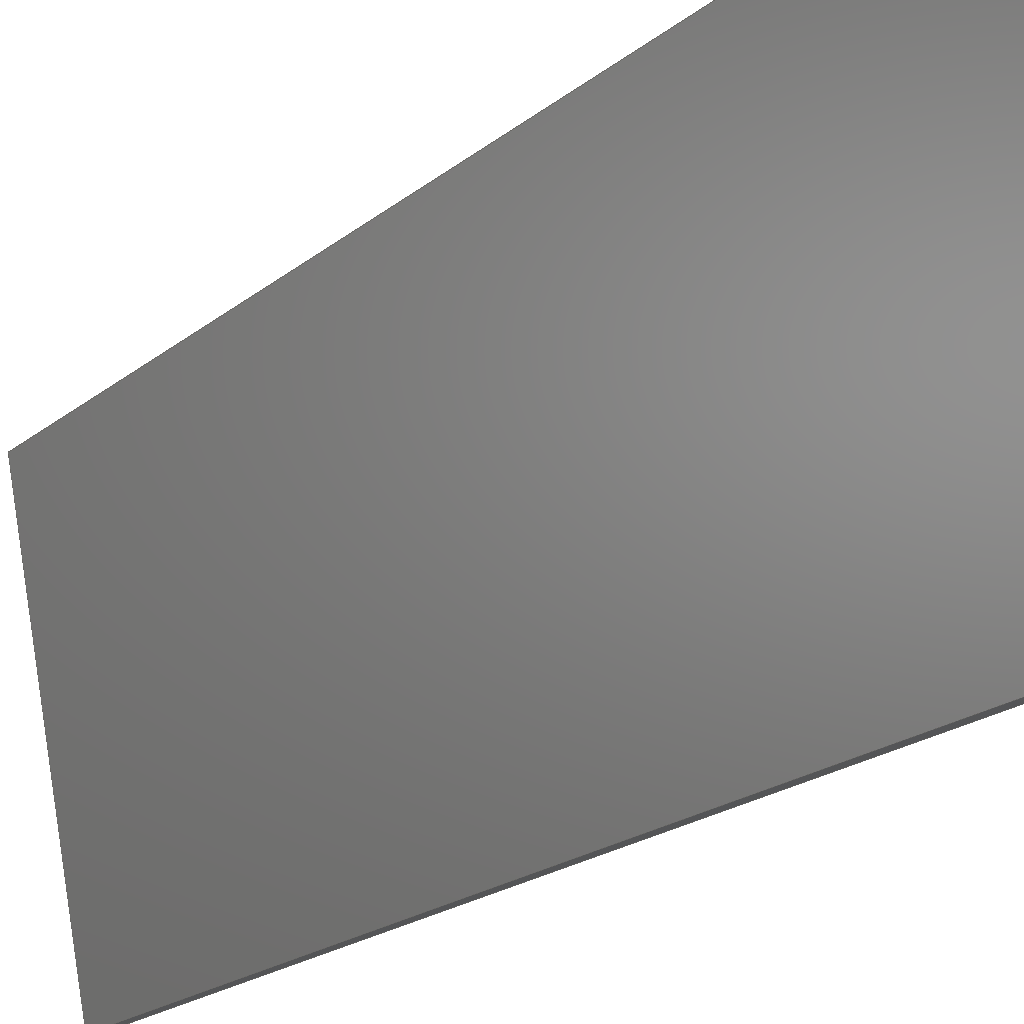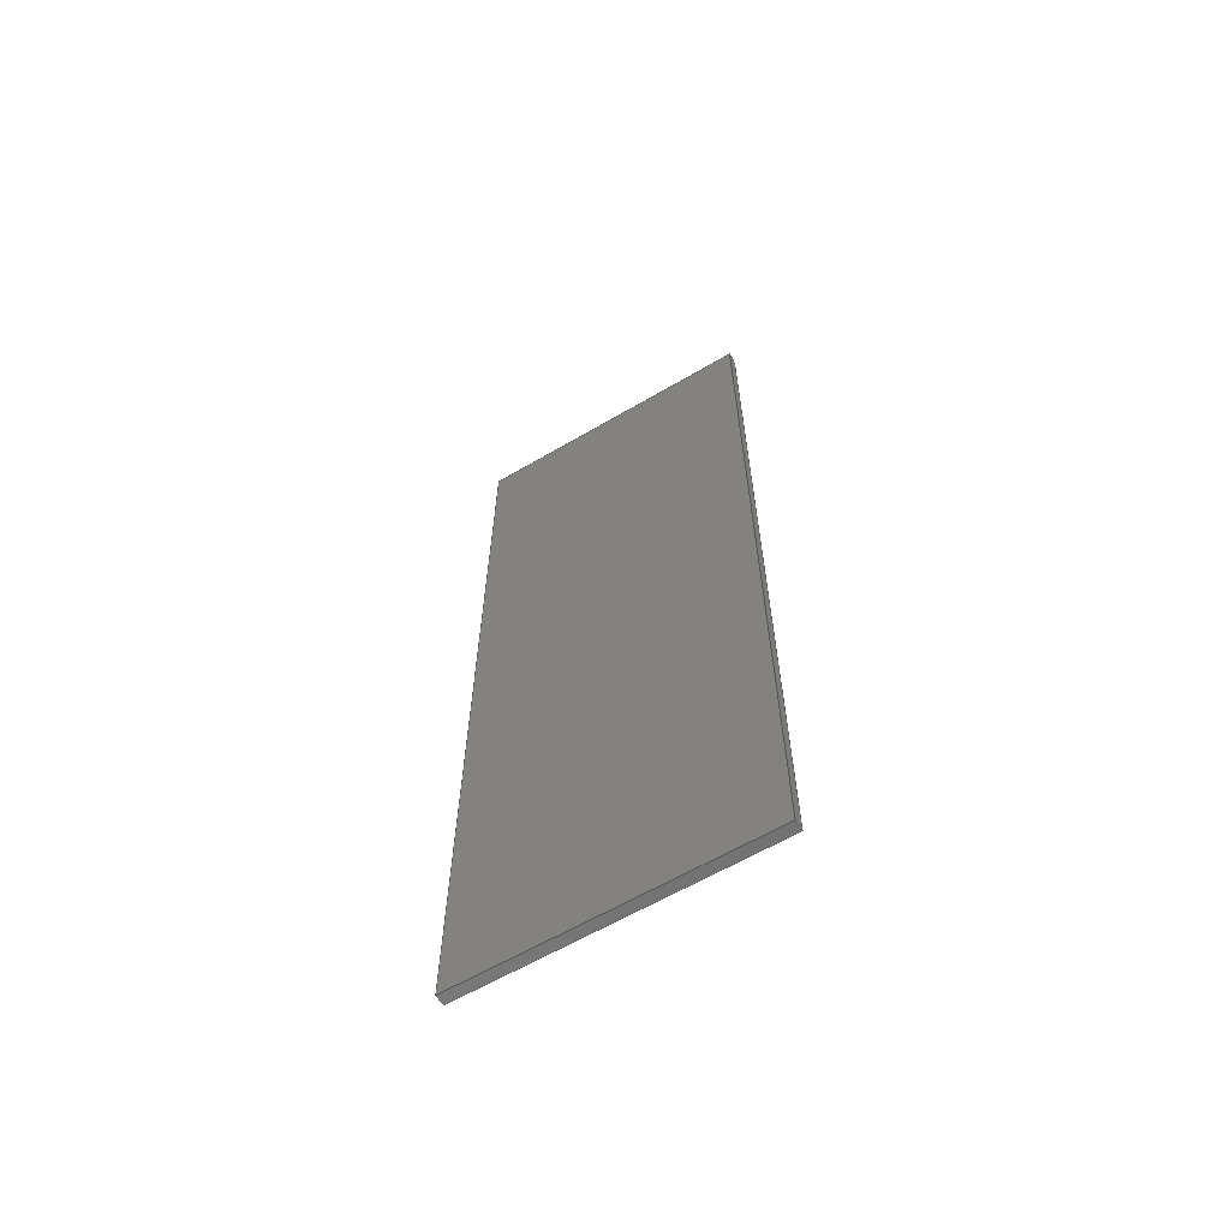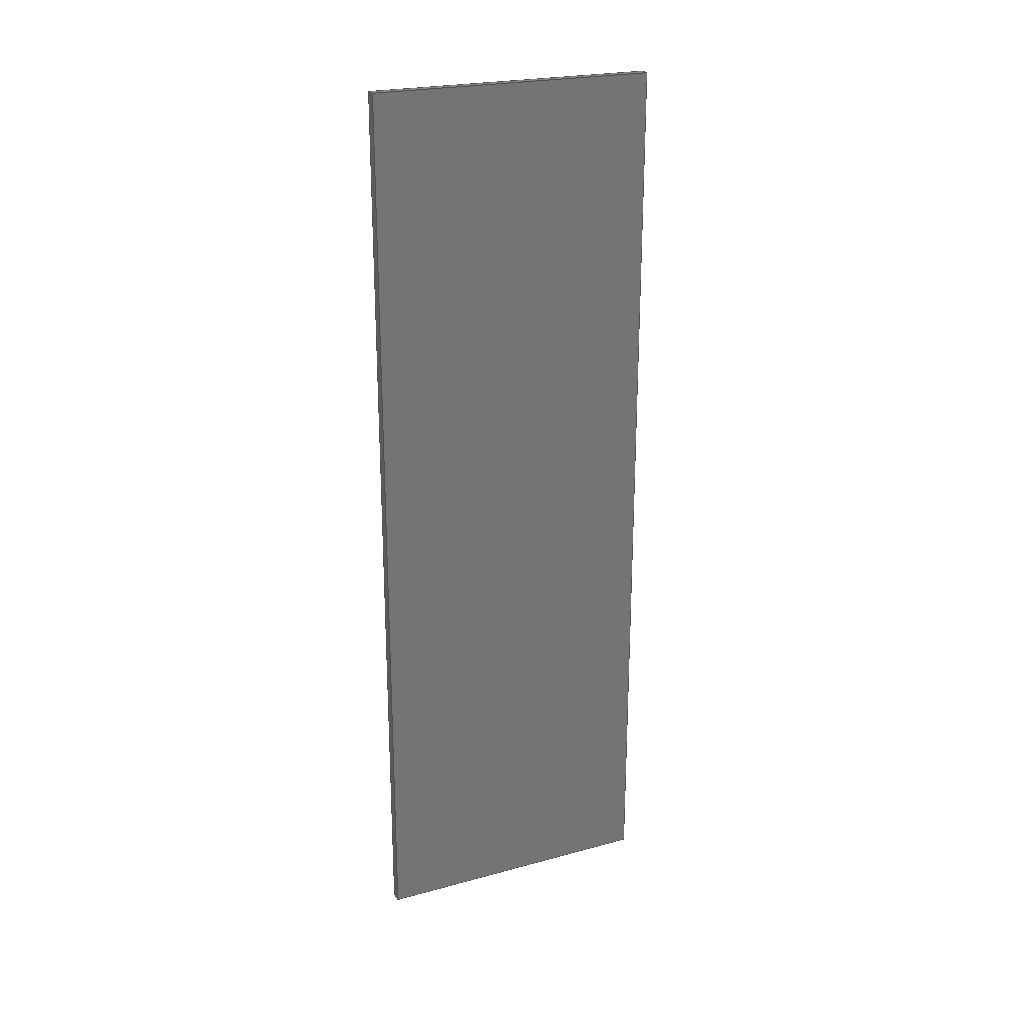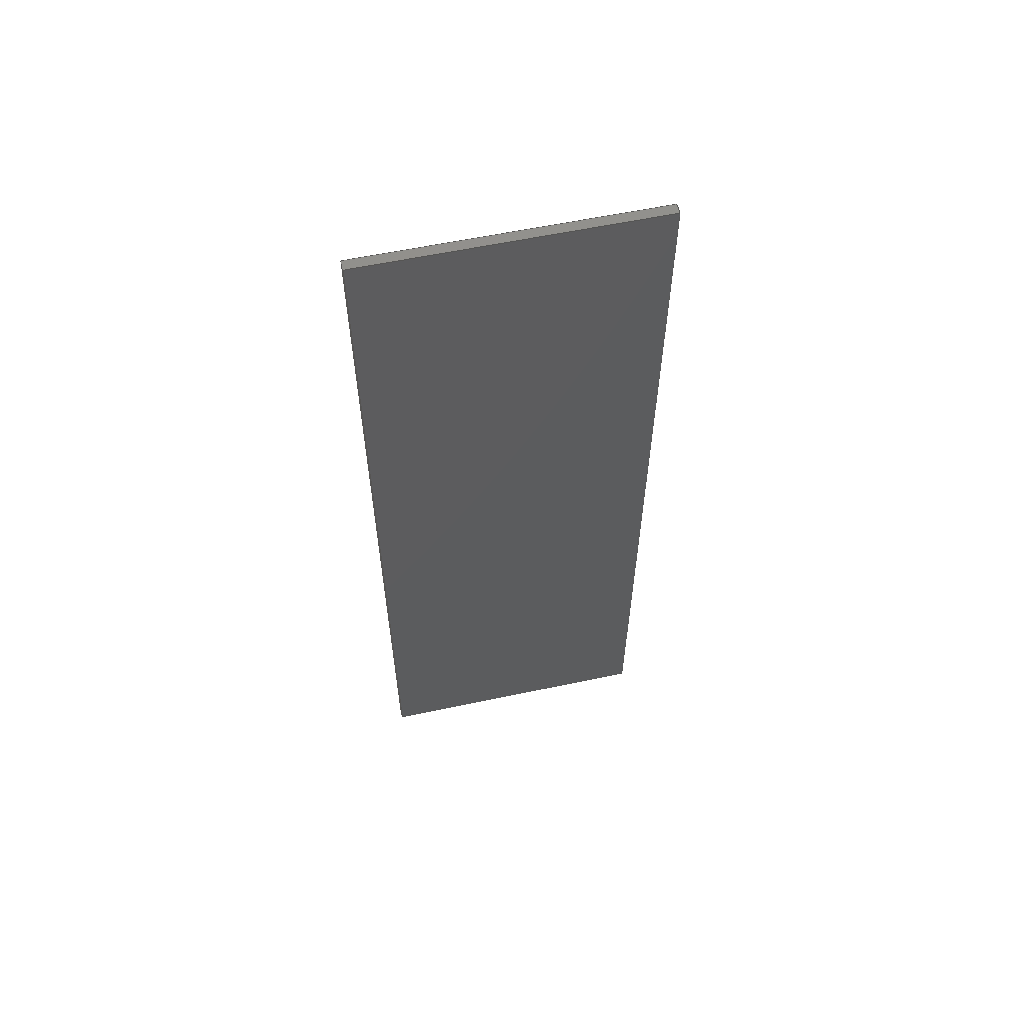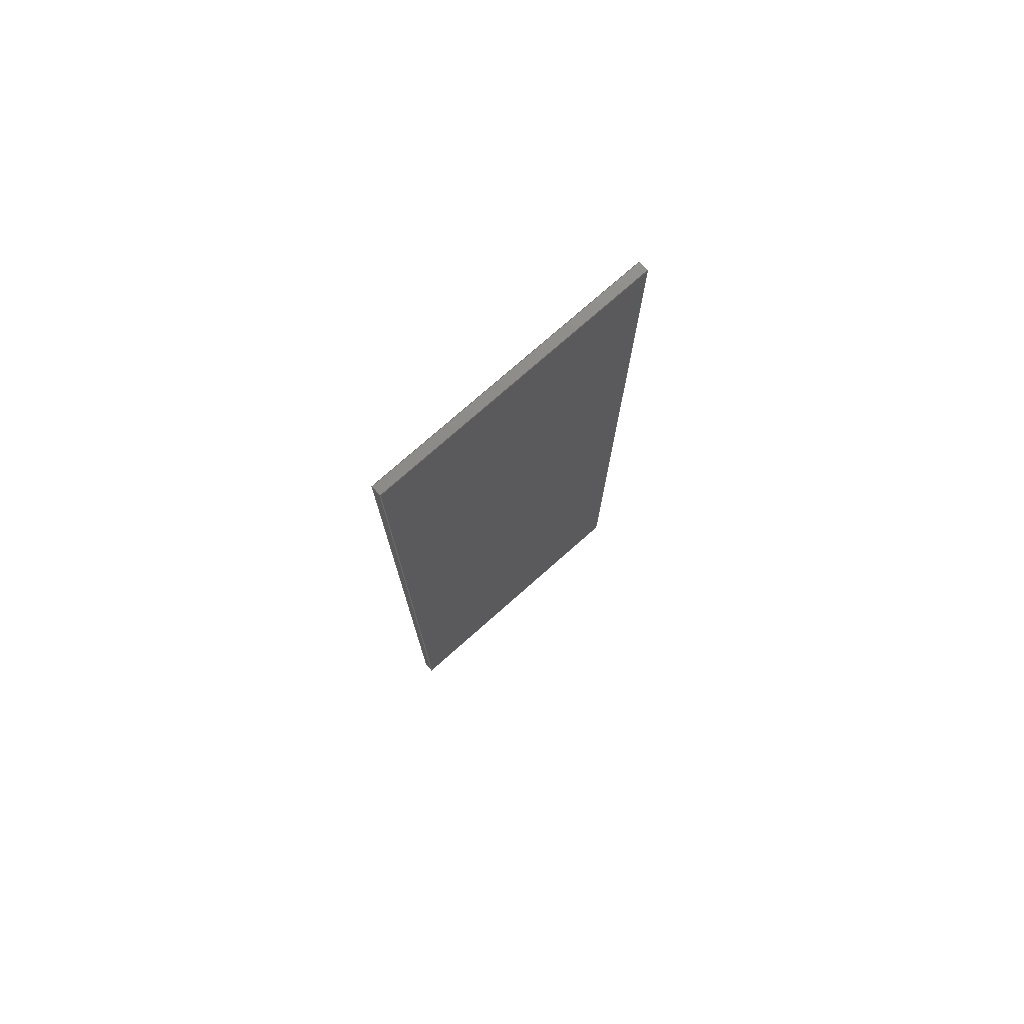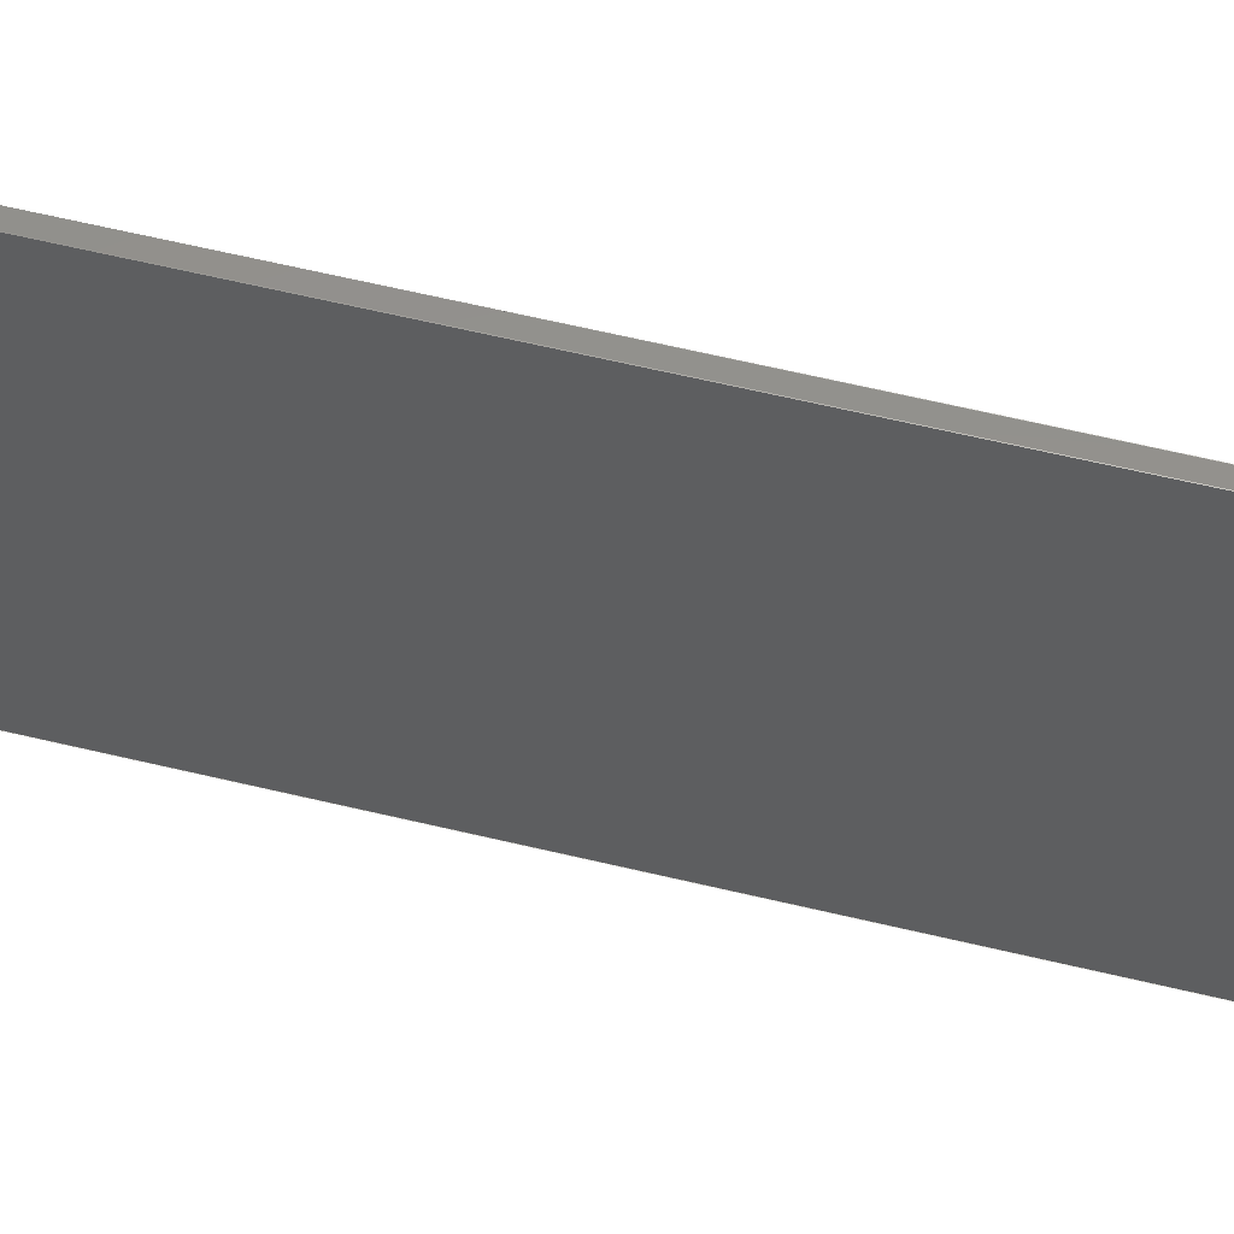
<metadata>
{"format":"step","ext":"step","renderer":"f3d","projection":"perspective","resolution":1024,"background":"white","views":[{"elev":-16.4,"azim":150.4,"up":"+Z"},{"elev":-62.5,"azim":130.7,"up":"+Y"},{"elev":23.2,"azim":-104.6,"up":"+Y"},{"elev":59.1,"azim":-92.3,"up":"+Y"},{"elev":75.9,"azim":-121.5,"up":"+Y"},{"elev":64.6,"azim":-76.6,"up":"+Z"}]}
</metadata>
<code>
ISO-10303-21;
DATA;
#1=PROPERTY_DEFINITION_REPRESENTATION(#5,#3);
#2=PROPERTY_DEFINITION_REPRESENTATION(#6,#4);
#3=REPRESENTATION('',(#7),#178);
#4=REPRESENTATION('',(#8),#178);
#5=PROPERTY_DEFINITION('pmi validation property','',#183);
#6=PROPERTY_DEFINITION('pmi validation property','',#183);
#7=VALUE_REPRESENTATION_ITEM('number of annotations',COUNT_MEASURE(0));
#8=VALUE_REPRESENTATION_ITEM('number of views',COUNT_MEASURE(0));
#9=SHAPE_REPRESENTATION_RELATIONSHIP('','',#116,#10);
#10=ADVANCED_BREP_SHAPE_REPRESENTATION('',(#114),#178);
#11=ORIENTED_EDGE('',*,*,#35,.T.);
#12=ORIENTED_EDGE('',*,*,#36,.F.);
#13=ORIENTED_EDGE('',*,*,#37,.F.);
#14=ORIENTED_EDGE('',*,*,#38,.T.);
#15=ORIENTED_EDGE('',*,*,#39,.F.);
#16=ORIENTED_EDGE('',*,*,#38,.F.);
#17=ORIENTED_EDGE('',*,*,#40,.T.);
#18=ORIENTED_EDGE('',*,*,#41,.T.);
#19=ORIENTED_EDGE('',*,*,#42,.F.);
#20=ORIENTED_EDGE('',*,*,#41,.F.);
#21=ORIENTED_EDGE('',*,*,#43,.T.);
#22=ORIENTED_EDGE('',*,*,#44,.T.);
#23=ORIENTED_EDGE('',*,*,#45,.F.);
#24=ORIENTED_EDGE('',*,*,#44,.F.);
#25=ORIENTED_EDGE('',*,*,#46,.T.);
#26=ORIENTED_EDGE('',*,*,#36,.T.);
#27=ORIENTED_EDGE('',*,*,#37,.T.);
#28=ORIENTED_EDGE('',*,*,#46,.F.);
#29=ORIENTED_EDGE('',*,*,#43,.F.);
#30=ORIENTED_EDGE('',*,*,#40,.F.);
#31=ORIENTED_EDGE('',*,*,#35,.F.);
#32=ORIENTED_EDGE('',*,*,#39,.T.);
#33=ORIENTED_EDGE('',*,*,#42,.T.);
#34=ORIENTED_EDGE('',*,*,#45,.T.);
#35=EDGE_CURVE('',#47,#48,#55,.T.);
#36=EDGE_CURVE('',#49,#48,#56,.T.);
#37=EDGE_CURVE('',#50,#49,#57,.T.);
#38=EDGE_CURVE('',#50,#47,#58,.T.);
#39=EDGE_CURVE('',#47,#51,#59,.T.);
#40=EDGE_CURVE('',#50,#52,#60,.T.);
#41=EDGE_CURVE('',#52,#51,#61,.T.);
#42=EDGE_CURVE('',#51,#53,#62,.T.);
#43=EDGE_CURVE('',#52,#54,#63,.T.);
#44=EDGE_CURVE('',#54,#53,#64,.T.);
#45=EDGE_CURVE('',#53,#48,#65,.T.);
#46=EDGE_CURVE('',#54,#49,#66,.T.);
#47=VERTEX_POINT('',#153);
#48=VERTEX_POINT('',#154);
#49=VERTEX_POINT('',#156);
#50=VERTEX_POINT('',#158);
#51=VERTEX_POINT('',#162);
#52=VERTEX_POINT('',#164);
#53=VERTEX_POINT('',#168);
#54=VERTEX_POINT('',#170);
#55=LINE('',#152,#67);
#56=LINE('',#155,#68);
#57=LINE('',#157,#69);
#58=LINE('',#159,#70);
#59=LINE('',#161,#71);
#60=LINE('',#163,#72);
#61=LINE('',#165,#73);
#62=LINE('',#167,#74);
#63=LINE('',#169,#75);
#64=LINE('',#171,#76);
#65=LINE('',#173,#77);
#66=LINE('',#174,#78);
#67=VECTOR('',#128,1);
#68=VECTOR('',#129,1);
#69=VECTOR('',#130,1);
#70=VECTOR('',#131,1);
#71=VECTOR('',#134,1);
#72=VECTOR('',#135,1);
#73=VECTOR('',#136,1);
#74=VECTOR('',#139,1);
#75=VECTOR('',#140,1);
#76=VECTOR('',#141,1);
#77=VECTOR('',#144,1);
#78=VECTOR('',#145,1);
#79=EDGE_LOOP('',(#11,#12,#13,#14));
#80=EDGE_LOOP('',(#15,#16,#17,#18));
#81=EDGE_LOOP('',(#19,#20,#21,#22));
#82=EDGE_LOOP('',(#23,#24,#25,#26));
#83=EDGE_LOOP('',(#27,#28,#29,#30));
#84=EDGE_LOOP('',(#31,#32,#33,#34));
#85=FACE_BOUND('',#79,.T.);
#86=FACE_BOUND('',#80,.T.);
#87=FACE_BOUND('',#81,.T.);
#88=FACE_BOUND('',#82,.T.);
#89=FACE_BOUND('',#83,.T.);
#90=FACE_BOUND('',#84,.T.);
#91=PLANE('',#118);
#92=PLANE('',#119);
#93=PLANE('',#120);
#94=PLANE('',#121);
#95=PLANE('',#122);
#96=PLANE('',#123);
#97=ADVANCED_FACE('',(#85),#91,.T.);
#98=ADVANCED_FACE('',(#86),#92,.F.);
#99=ADVANCED_FACE('',(#87),#93,.F.);
#100=ADVANCED_FACE('',(#88),#94,.F.);
#101=ADVANCED_FACE('',(#89),#95,.T.);
#102=ADVANCED_FACE('',(#90),#96,.F.);
#103=CLOSED_SHELL('',(#97,#98,#99,#100,#101,#102));
#104=STYLED_ITEM('',(#105),#114);
#105=PRESENTATION_STYLE_ASSIGNMENT((#106));
#106=SURFACE_STYLE_USAGE(.BOTH.,#107);
#107=SURFACE_SIDE_STYLE('',(#110,#108));
#108=SURFACE_STYLE_RENDERING_WITH_PROPERTIES(.CONSTANT_SHADING.,#113,(#109));
#109=SURFACE_STYLE_TRANSPARENT(0.502);
#110=SURFACE_STYLE_FILL_AREA(#111);
#111=FILL_AREA_STYLE('',(#112));
#112=FILL_AREA_STYLE_COLOUR('',#113);
#113=DRAUGHTING_PRE_DEFINED_COLOUR('red');
#114=MANIFOLD_SOLID_BREP('Part 5',#103);
#115=SHAPE_DEFINITION_REPRESENTATION(#183,#116);
#116=SHAPE_REPRESENTATION('Part 5',(#117),#178);
#117=AXIS2_PLACEMENT_3D('',#150,#124,#125);
#118=AXIS2_PLACEMENT_3D('',#151,#126,#127);
#119=AXIS2_PLACEMENT_3D('',#160,#132,#133);
#120=AXIS2_PLACEMENT_3D('',#166,#137,#138);
#121=AXIS2_PLACEMENT_3D('',#172,#142,#143);
#122=AXIS2_PLACEMENT_3D('',#175,#146,#147);
#123=AXIS2_PLACEMENT_3D('',#176,#148,#149);
#124=DIRECTION('',(0,0,1));
#125=DIRECTION('',(1,0,0));
#126=DIRECTION('',(-0.1736,-1.188e-16,-0.9848));
#127=DIRECTION('',(0.9848,0,-0.1736));
#128=DIRECTION('',(-2.062e-17,1,-1.17e-16));
#129=DIRECTION('',(-0.9848,0,0.1736));
#130=DIRECTION('',(-2.062e-17,1,-1.17e-16));
#131=DIRECTION('',(-0.9848,0,0.1736));
#132=DIRECTION('',(0,1,0));
#133=DIRECTION('',(0,0,1));
#134=DIRECTION('',(0.1736,0,0.9848));
#135=DIRECTION('',(0.1736,0,0.9848));
#136=DIRECTION('',(-0.9848,0,0.1736));
#137=DIRECTION('',(-0.1736,0,-0.9848));
#138=DIRECTION('',(0.9848,0,-0.1736));
#139=DIRECTION('',(0,1,0));
#140=DIRECTION('',(0,1,0));
#141=DIRECTION('',(-0.9848,0,0.1736));
#142=DIRECTION('',(0,-1,0));
#143=DIRECTION('',(0,0,-1));
#144=DIRECTION('',(-0.1736,0,-0.9848));
#145=DIRECTION('',(-0.1736,0,-0.9848));
#146=DIRECTION('',(0.9848,0,-0.1736));
#147=DIRECTION('',(0,-1,0));
#148=DIRECTION('',(0.9848,0,-0.1736));
#149=DIRECTION('',(0,-1,0));
#150=CARTESIAN_POINT('',(0,0,0));
#151=CARTESIAN_POINT('',(-0.149,0,-0.0005209));
#152=CARTESIAN_POINT('',(-0.152,0,-1.191e-17));
#153=CARTESIAN_POINT('',(-0.152,-0.1335,1.361e-18));
#154=CARTESIAN_POINT('',(-0.152,0.1335,1.361e-18));
#155=CARTESIAN_POINT('',(-0.149,0.1335,-0.0005209));
#156=CARTESIAN_POINT('',(-0.149,0.1335,-0.0005209));
#157=CARTESIAN_POINT('',(-0.149,0,-0.0005209));
#158=CARTESIAN_POINT('',(-0.149,-0.1335,-0.0005209));
#159=CARTESIAN_POINT('',(-0.149,-0.1335,-0.0005209));
#160=CARTESIAN_POINT('',(-0.1416,-0.1335,0.04173));
#161=CARTESIAN_POINT('',(-0.1445,-0.1335,0.04225));
#162=CARTESIAN_POINT('',(-0.1371,-0.1335,0.08451));
#163=CARTESIAN_POINT('',(-0.1416,-0.1335,0.04173));
#164=CARTESIAN_POINT('',(-0.1341,-0.1335,0.08399));
#165=CARTESIAN_POINT('',(-0.1341,-0.1335,0.08399));
#166=CARTESIAN_POINT('',(-0.1341,0,0.08399));
#167=CARTESIAN_POINT('',(-0.1371,0,0.08451));
#168=CARTESIAN_POINT('',(-0.1371,0.1335,0.08451));
#169=CARTESIAN_POINT('',(-0.1341,0,0.08399));
#170=CARTESIAN_POINT('',(-0.1341,0.1335,0.08399));
#171=CARTESIAN_POINT('',(-0.1341,0.1335,0.08399));
#172=CARTESIAN_POINT('',(-0.1416,0.1335,0.04173));
#173=CARTESIAN_POINT('',(-0.1445,0.1335,0.04225));
#174=CARTESIAN_POINT('',(-0.1416,0.1335,0.04173));
#175=CARTESIAN_POINT('',(-0.1416,0,0.04198));
#176=CARTESIAN_POINT('',(-0.1445,0,0.0425));
#177=MECHANICAL_DESIGN_GEOMETRIC_PRESENTATION_REPRESENTATION('',(#104),
#178);
#178=(
GEOMETRIC_REPRESENTATION_CONTEXT(3)
GLOBAL_UNCERTAINTY_ASSIGNED_CONTEXT((#179))
GLOBAL_UNIT_ASSIGNED_CONTEXT((#182,#181,#180))
REPRESENTATION_CONTEXT('Part 5','TOP_LEVEL_ASSEMBLY_PART')
);
#179=UNCERTAINTY_MEASURE_WITH_UNIT(LENGTH_MEASURE(5e-06),#182,
'DISTANCE_ACCURACY_VALUE','Maximum Tolerance applied to model');
#180=(
NAMED_UNIT(*)
SI_UNIT($,.STERADIAN.)
SOLID_ANGLE_UNIT()
);
#181=(
NAMED_UNIT(*)
PLANE_ANGLE_UNIT()
SI_UNIT($,.RADIAN.)
);
#182=(
LENGTH_UNIT()
NAMED_UNIT(*)
SI_UNIT($,.METRE.)
);
#183=PRODUCT_DEFINITION_SHAPE('','',#184);
#184=PRODUCT_DEFINITION('','',#186,#185);
#185=PRODUCT_DEFINITION_CONTEXT('',#192,'design');
#186=PRODUCT_DEFINITION_FORMATION_WITH_SPECIFIED_SOURCE('','',#188,
 .NOT_KNOWN.);
#187=PRODUCT_RELATED_PRODUCT_CATEGORY('','',(#188));
#188=PRODUCT('Part 5','Part 5','Part 5',(#190));
#189=PRODUCT_CATEGORY('','');
#190=PRODUCT_CONTEXT('',#192,'mechanical');
#191=APPLICATION_PROTOCOL_DEFINITION('international standard',
'automotive_design',2010,#192);
#192=APPLICATION_CONTEXT(
'core data for automotive mechanical design processes');
ENDSEC;
END-ISO-10303-21;

</code>
